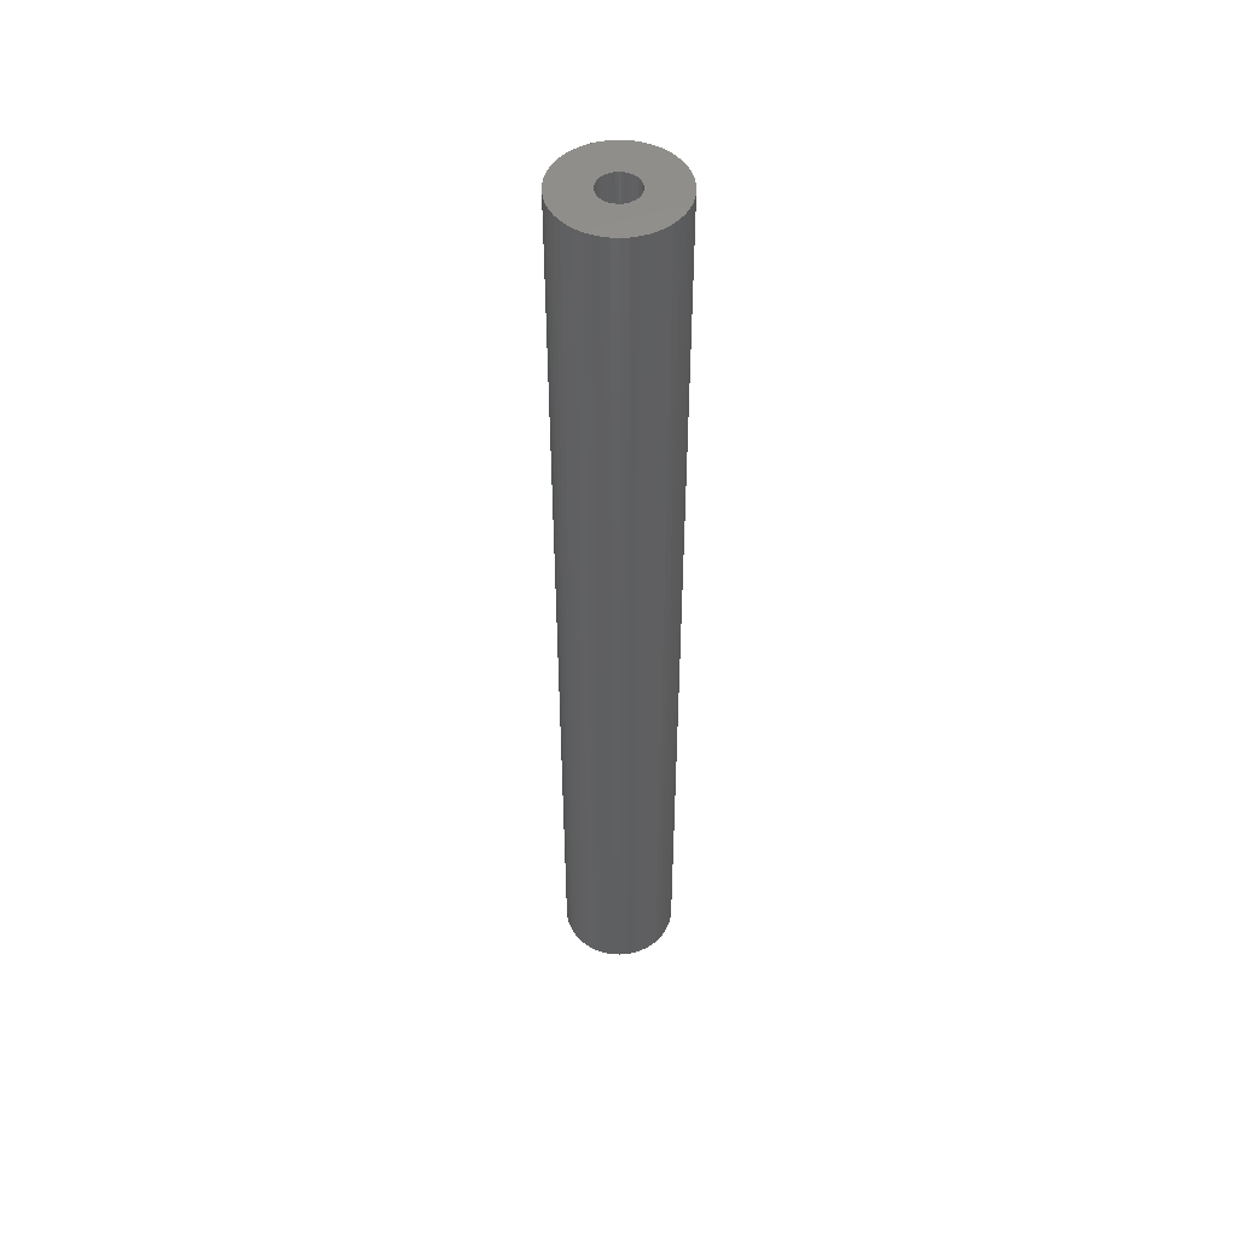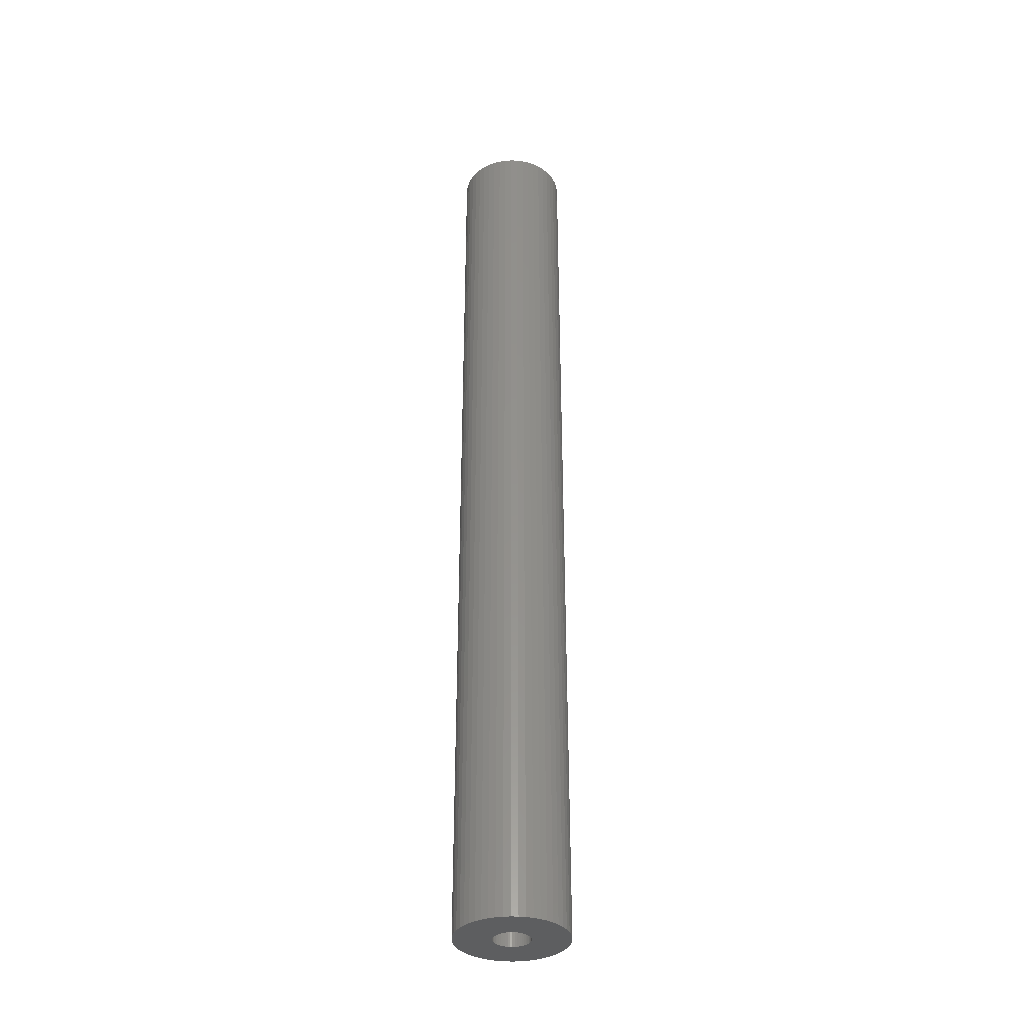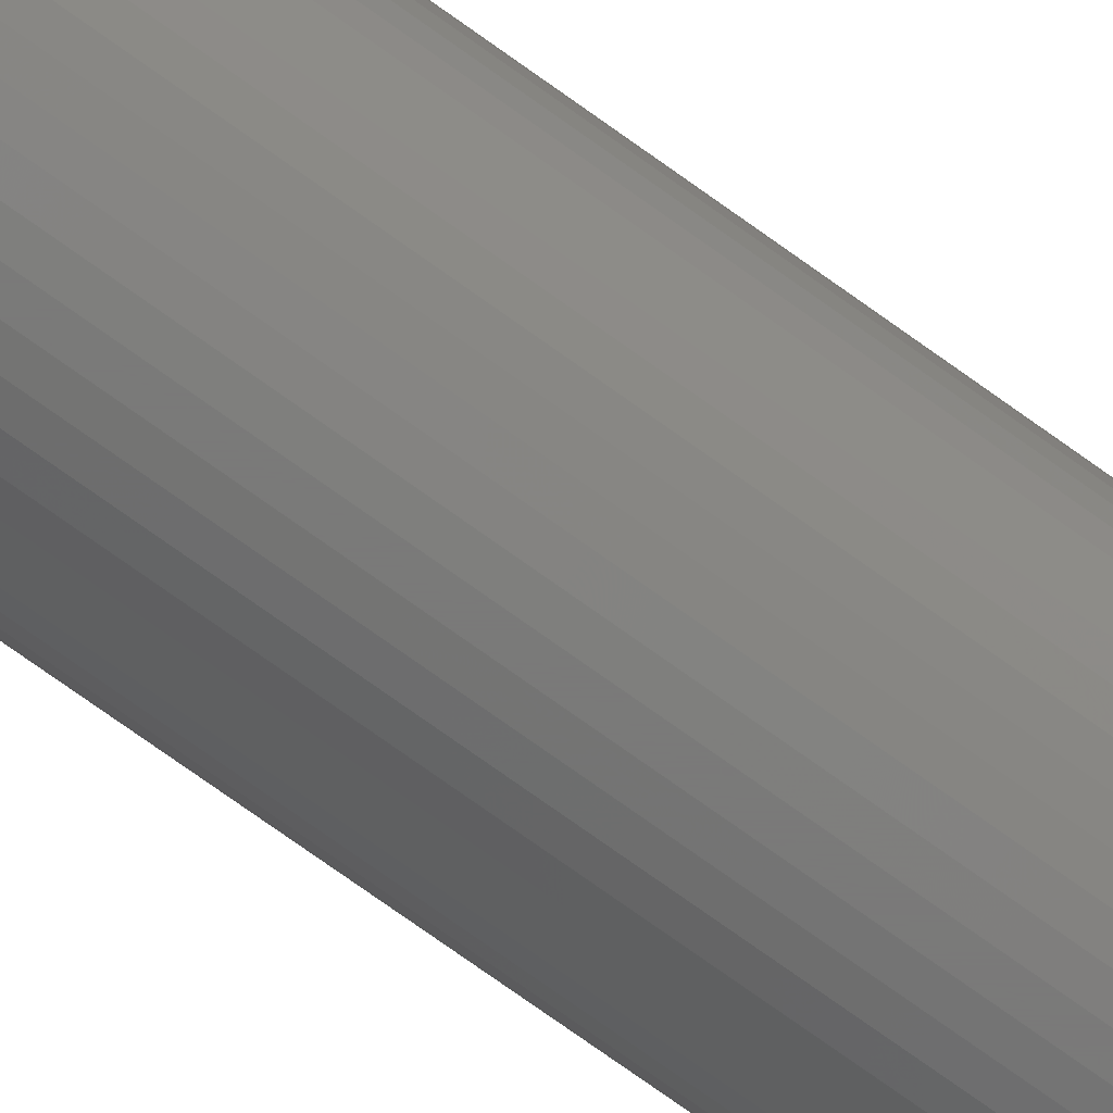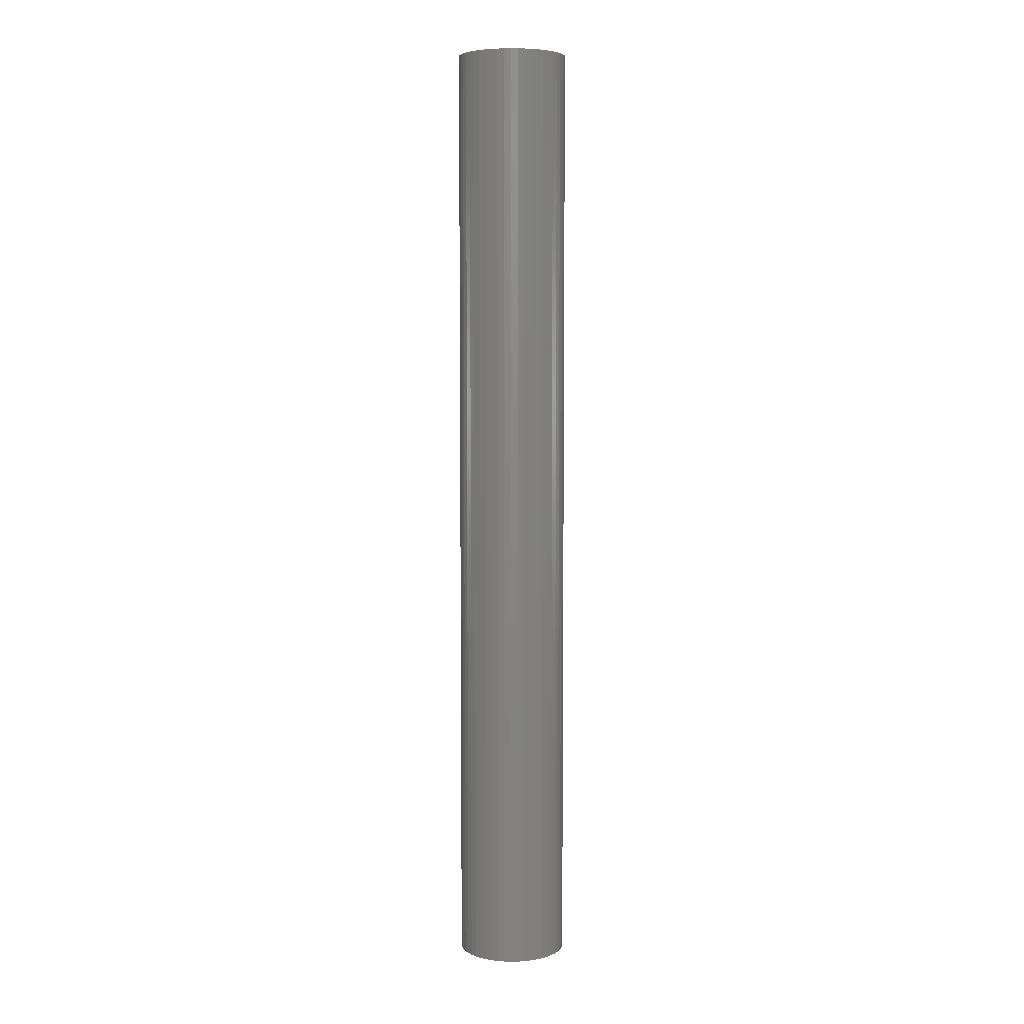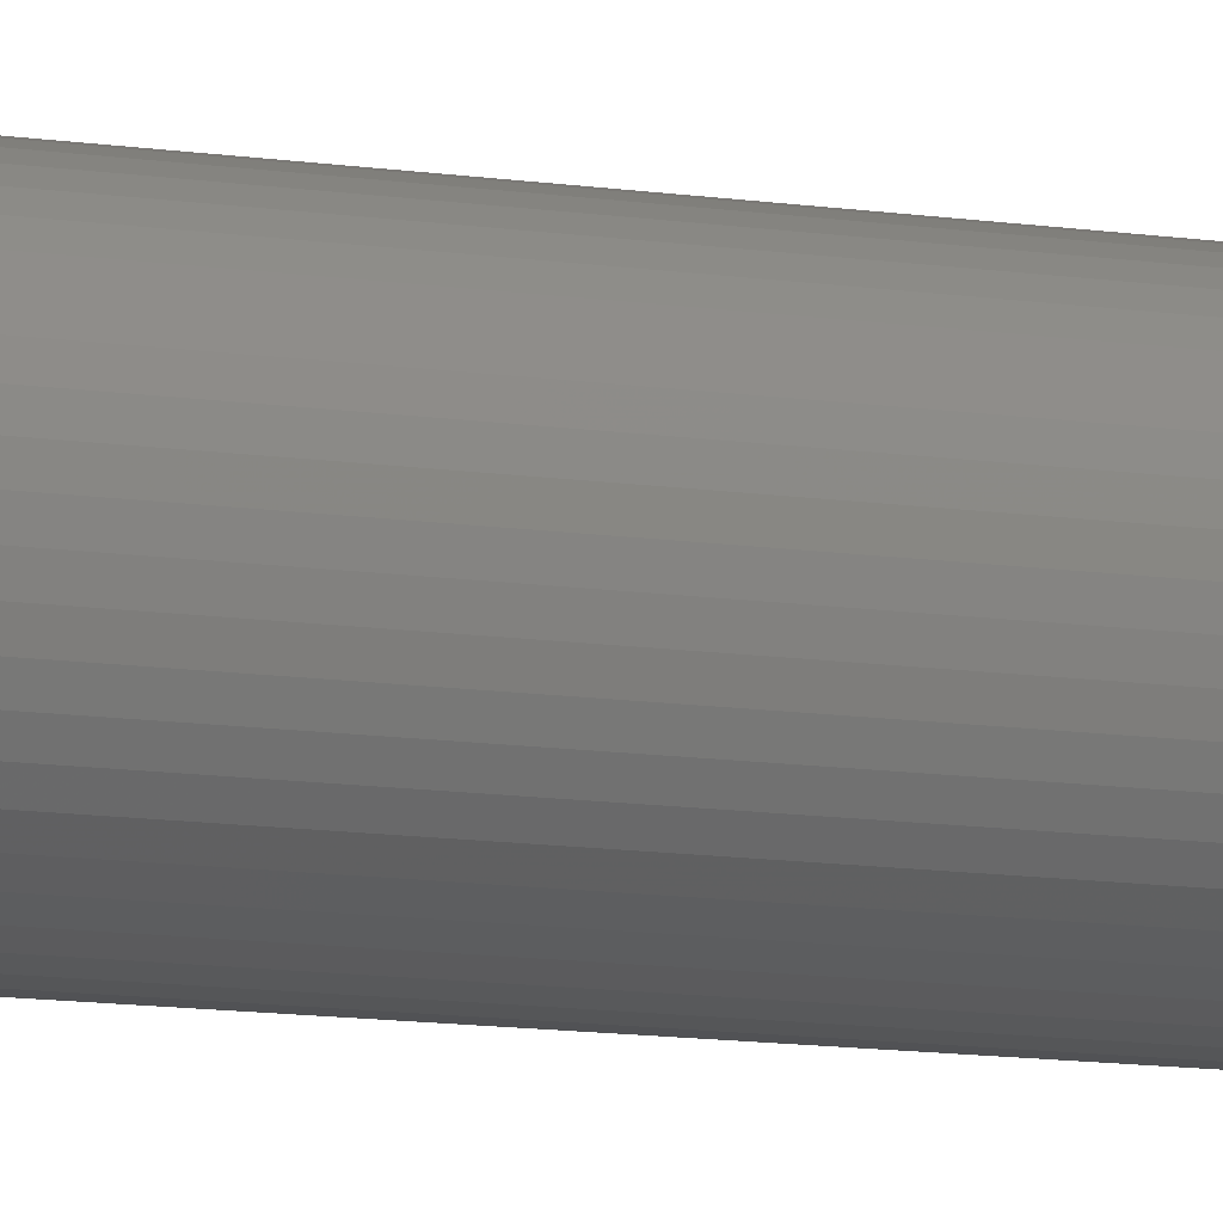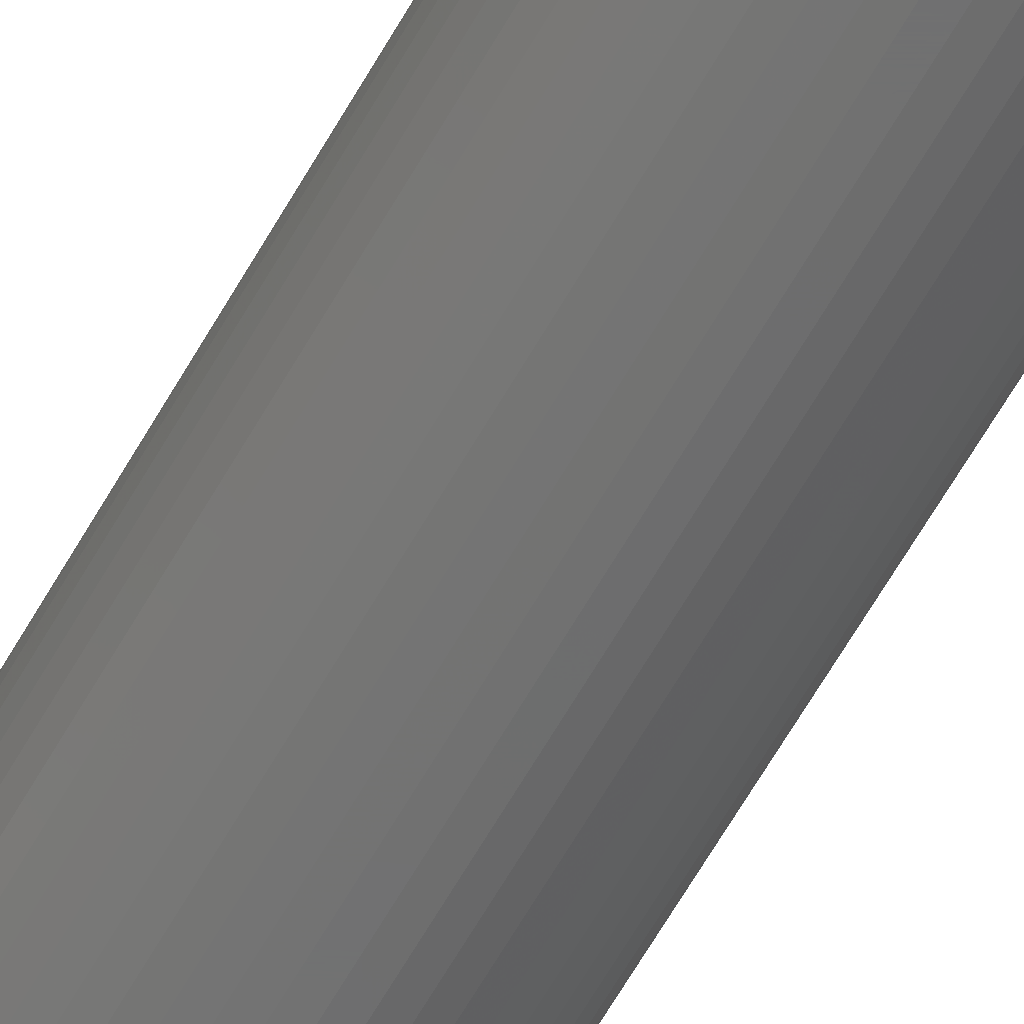
<metadata>
{"format":"stl","ext":"stl","renderer":"f3d","projection":"perspective","resolution":1024,"background":"white","views":[{"elev":49.9,"azim":168.2,"up":"+Z"},{"elev":-35.0,"azim":-74.4,"up":"+Z"},{"elev":-72.7,"azim":-125.9,"up":"+Y"},{"elev":6.0,"azim":48.0,"up":"+Z"},{"elev":-9.1,"azim":-114.8,"up":"+Y"},{"elev":-62.6,"azim":150.6,"up":"+Y"}]}
</metadata>
<code>
# stl→obj: 200 verts, 400 faces
v 5.5 0 47.5
v 5.457 0.6893 -47.5
v 5.457 0.6893 47.5
v 5.5 0 -47.5
v -5.5 0 -47.5
v -5.457 0.6893 47.5
v -5.457 0.6893 -47.5
v -5.5 0 47.5
v 0.3453 5.489 -47.5
v -0.3453 5.489 47.5
v 0.3453 5.489 47.5
v -0.3453 5.489 -47.5
v -0.3453 -5.489 -47.5
v 0.3453 -5.489 47.5
v -0.3453 -5.489 47.5
v 0.3453 -5.489 -47.5
v 4.009 3.765 -47.5
v 3.506 4.238 47.5
v 4.009 3.765 47.5
v 3.506 4.238 -47.5
v -3.506 4.238 -47.5
v -4.009 3.765 47.5
v -3.506 4.238 47.5
v -4.009 3.765 -47.5
v -1.7 5.231 -47.5
v -2.342 4.977 47.5
v -1.7 5.231 47.5
v -2.342 4.977 -47.5
v 4.009 -3.765 47.5
v 4.45 -3.233 -47.5
v 4.45 -3.233 47.5
v 4.009 -3.765 -47.5
v 5.114 2.025 47.5
v 4.82 2.65 -47.5
v 4.82 2.65 47.5
v 5.114 2.025 -47.5
v 2.342 4.977 -47.5
v 1.7 5.231 47.5
v 2.342 4.977 47.5
v 1.7 5.231 -47.5
v 1.031 5.403 47.5
v 1.031 5.403 -47.5
v 2.947 4.644 -47.5
v 2.947 4.644 47.5
v -4.82 2.65 -47.5
v -4.45 3.233 47.5
v -4.45 3.233 -47.5
v -4.82 2.65 47.5
v 1.8 0 47.5
v 1.786 0.2256 47.5
v 5.327 1.368 47.5
v 5.457 -0.6893 47.5
v 1.743 0.4476 47.5
v 1.786 -0.2256 47.5
v 1.674 0.6626 47.5
v 5.327 -1.368 47.5
v 1.577 0.8672 47.5
v 4.45 3.233 47.5
v 1.743 -0.4476 47.5
v 1.456 1.058 47.5
v 5.114 -2.025 47.5
v 1.312 1.232 47.5
v 1.674 -0.6626 47.5
v 1.147 1.387 47.5
v 4.82 -2.65 47.5
v 0.9645 1.52 47.5
v 1.577 -0.8672 47.5
v 0.7664 1.629 47.5
v 0.5562 1.712 47.5
v 0.3373 1.768 47.5
v 0.113 1.796 47.5
v -0.113 1.796 47.5
v -0.3373 1.768 47.5
v -1.031 5.403 47.5
v -0.5562 1.712 47.5
v -0.7664 1.629 47.5
v -0.9645 1.52 47.5
v -2.947 4.644 47.5
v -1.147 1.387 47.5
v -1.312 1.232 47.5
v -1.456 1.058 47.5
v -1.577 0.8672 47.5
v 1.456 -1.058 47.5
v 1.312 -1.232 47.5
v 3.506 -4.238 47.5
v 1.147 -1.387 47.5
v 2.947 -4.644 47.5
v 0.9645 -1.52 47.5
v 2.342 -4.977 47.5
v 0.7664 -1.629 47.5
v 1.7 -5.231 47.5
v 0.5562 -1.712 47.5
v 1.031 -5.403 47.5
v 0.3373 -1.768 47.5
v 0.113 -1.796 47.5
v -0.113 -1.796 47.5
v -0.3373 -1.768 47.5
v -1.031 -5.403 47.5
v -0.5562 -1.712 47.5
v -1.7 -5.231 47.5
v -0.7664 -1.629 47.5
v -2.342 -4.977 47.5
v -0.9645 -1.52 47.5
v -2.947 -4.644 47.5
v -1.147 -1.387 47.5
v -3.506 -4.238 47.5
v -1.312 -1.232 47.5
v -4.009 -3.765 47.5
v -1.456 -1.058 47.5
v -4.45 -3.233 47.5
v -1.577 -0.8672 47.5
v -4.82 -2.65 47.5
v -1.674 -0.6626 47.5
v -5.114 -2.025 47.5
v -1.743 -0.4476 47.5
v -5.327 -1.368 47.5
v -1.786 -0.2256 47.5
v -5.457 -0.6893 47.5
v -1.8 0 47.5
v -1.674 0.6626 47.5
v -5.114 2.025 47.5
v -1.743 0.4476 47.5
v -5.327 1.368 47.5
v -1.786 0.2256 47.5
v -2.947 4.644 -47.5
v -1.031 5.403 -47.5
v 1.8 0 -47.5
v 5.457 -0.6893 -47.5
v 1.786 -0.2256 -47.5
v 5.327 -1.368 -47.5
v 1.743 -0.4476 -47.5
v 5.114 -2.025 -47.5
v 1.786 0.2256 -47.5
v 1.674 -0.6626 -47.5
v 4.82 -2.65 -47.5
v 5.327 1.368 -47.5
v 1.577 -0.8672 -47.5
v 1.743 0.4476 -47.5
v 1.456 -1.058 -47.5
v 1.312 -1.232 -47.5
v 3.506 -4.238 -47.5
v 1.674 0.6626 -47.5
v 1.147 -1.387 -47.5
v 2.947 -4.644 -47.5
v 0.9645 -1.52 -47.5
v 2.342 -4.977 -47.5
v 1.577 0.8672 -47.5
v 4.45 3.233 -47.5
v 0.7664 -1.629 -47.5
v 1.7 -5.231 -47.5
v 0.5562 -1.712 -47.5
v 1.031 -5.403 -47.5
v 0.3373 -1.768 -47.5
v 0.113 -1.796 -47.5
v -0.113 -1.796 -47.5
v -0.3373 -1.768 -47.5
v -1.031 -5.403 -47.5
v -0.5562 -1.712 -47.5
v -1.7 -5.231 -47.5
v -0.7664 -1.629 -47.5
v -2.342 -4.977 -47.5
v -0.9645 -1.52 -47.5
v -2.947 -4.644 -47.5
v -1.147 -1.387 -47.5
v -3.506 -4.238 -47.5
v -1.312 -1.232 -47.5
v -4.009 -3.765 -47.5
v -1.456 -1.058 -47.5
v -4.45 -3.233 -47.5
v -1.577 -0.8672 -47.5
v 1.456 1.058 -47.5
v 1.312 1.232 -47.5
v 1.147 1.387 -47.5
v 0.9645 1.52 -47.5
v 0.7664 1.629 -47.5
v 0.5562 1.712 -47.5
v 0.3373 1.768 -47.5
v 0.113 1.796 -47.5
v -0.113 1.796 -47.5
v -0.3373 1.768 -47.5
v -0.5562 1.712 -47.5
v -0.7664 1.629 -47.5
v -0.9645 1.52 -47.5
v -1.147 1.387 -47.5
v -1.312 1.232 -47.5
v -1.456 1.058 -47.5
v -1.577 0.8672 -47.5
v -1.674 0.6626 -47.5
v -5.114 2.025 -47.5
v -1.743 0.4476 -47.5
v -5.327 1.368 -47.5
v -1.786 0.2256 -47.5
v -1.8 0 -47.5
v -4.82 -2.65 -47.5
v -1.674 -0.6626 -47.5
v -5.114 -2.025 -47.5
v -1.743 -0.4476 -47.5
v -5.327 -1.368 -47.5
v -1.786 -0.2256 -47.5
v -5.457 -0.6893 -47.5
f 1 2 3
f 2 1 4
f 5 6 7
f 6 5 8
f 9 10 11
f 10 9 12
f 13 14 15
f 14 13 16
f 17 18 19
f 18 17 20
f 21 22 23
f 22 21 24
f 25 26 27
f 26 25 28
f 29 30 31
f 30 29 32
f 33 34 35
f 34 33 36
f 37 38 39
f 38 37 40
f 40 41 38
f 41 40 42
f 43 39 44
f 39 43 37
f 45 46 47
f 46 45 48
f 47 22 24
f 22 47 46
f 49 1 3
f 50 3 51
f 1 49 52
f 53 51 33
f 54 52 49
f 55 33 35
f 52 54 56
f 57 35 58
f 59 56 54
f 60 58 19
f 56 59 61
f 62 19 18
f 63 61 59
f 64 18 44
f 61 63 65
f 66 44 39
f 67 65 63
f 65 67 31
f 3 50 49
f 51 53 50
f 68 39 38
f 33 55 53
f 35 57 55
f 58 60 57
f 19 62 60
f 18 64 62
f 69 38 41
f 44 66 64
f 39 68 66
f 38 69 68
f 70 41 11
f 41 70 69
f 11 71 70
f 11 72 71
f 10 72 11
f 72 10 73
f 74 73 10
f 73 74 75
f 27 75 74
f 75 27 76
f 26 76 27
f 76 26 77
f 78 77 26
f 77 78 79
f 23 79 78
f 79 23 80
f 22 80 23
f 80 22 81
f 46 81 22
f 81 46 82
f 83 31 67
f 31 83 29
f 84 29 83
f 29 84 85
f 86 85 84
f 85 86 87
f 88 87 86
f 87 88 89
f 90 89 88
f 89 90 91
f 92 91 90
f 91 92 93
f 94 93 92
f 93 94 14
f 95 14 94
f 96 14 95
f 15 96 97
f 96 15 14
f 98 97 99
f 100 99 101
f 102 101 103
f 97 98 15
f 104 103 105
f 106 105 107
f 108 107 109
f 110 109 111
f 112 111 113
f 99 100 98
f 114 113 115
f 116 115 117
f 118 117 119
f 48 82 46
f 101 102 100
f 82 48 120
f 103 104 102
f 121 120 48
f 105 106 104
f 120 121 122
f 107 108 106
f 123 122 121
f 109 110 108
f 122 123 124
f 111 112 110
f 6 124 123
f 113 114 112
f 124 6 119
f 115 116 114
f 8 119 6
f 117 118 116
f 119 8 118
f 125 23 78
f 23 125 21
f 12 74 10
f 74 12 126
f 127 4 128
f 129 128 130
f 4 127 2
f 131 130 132
f 133 2 127
f 134 132 135
f 2 133 136
f 137 135 30
f 138 136 133
f 139 30 32
f 136 138 36
f 140 32 141
f 142 36 138
f 143 141 144
f 36 142 34
f 145 144 146
f 147 34 142
f 34 147 148
f 128 129 127
f 130 131 129
f 149 146 150
f 132 134 131
f 135 137 134
f 30 139 137
f 32 140 139
f 141 143 140
f 151 150 152
f 144 145 143
f 146 149 145
f 150 151 149
f 153 152 16
f 152 153 151
f 16 154 153
f 16 155 154
f 13 155 16
f 155 13 156
f 157 156 13
f 156 157 158
f 159 158 157
f 158 159 160
f 161 160 159
f 160 161 162
f 163 162 161
f 162 163 164
f 165 164 163
f 164 165 166
f 167 166 165
f 166 167 168
f 169 168 167
f 168 169 170
f 171 148 147
f 148 171 17
f 172 17 171
f 17 172 20
f 173 20 172
f 20 173 43
f 174 43 173
f 43 174 37
f 175 37 174
f 37 175 40
f 176 40 175
f 40 176 42
f 177 42 176
f 42 177 9
f 178 9 177
f 179 9 178
f 12 179 180
f 179 12 9
f 126 180 181
f 25 181 182
f 28 182 183
f 180 126 12
f 125 183 184
f 21 184 185
f 24 185 186
f 47 186 187
f 45 187 188
f 181 25 126
f 189 188 190
f 191 190 192
f 7 192 193
f 194 170 169
f 182 28 25
f 170 194 195
f 183 125 28
f 196 195 194
f 184 21 125
f 195 196 197
f 185 24 21
f 198 197 196
f 186 47 24
f 197 198 199
f 187 45 47
f 200 199 198
f 188 189 45
f 199 200 193
f 190 191 189
f 5 193 200
f 192 7 191
f 193 5 7
f 16 93 14
f 93 16 152
f 51 36 33
f 36 51 136
f 3 136 51
f 136 3 2
f 58 17 19
f 17 58 148
f 35 148 58
f 148 35 34
f 42 11 41
f 11 42 9
f 20 44 18
f 44 20 43
f 189 48 45
f 48 189 121
f 191 121 189
f 121 191 123
f 7 123 191
f 123 7 6
f 52 4 1
f 4 52 128
f 141 29 85
f 29 141 32
f 31 135 65
f 135 31 30
f 150 89 91
f 89 150 146
f 28 78 26
f 78 28 125
f 126 27 74
f 27 126 25
f 61 130 56
f 130 61 132
f 56 128 52
f 128 56 130
f 146 87 89
f 87 146 144
f 65 132 61
f 132 65 135
f 161 100 102
f 100 161 159
f 167 110 169
f 110 167 108
f 200 8 5
f 8 200 118
f 198 118 200
f 118 198 116
f 196 116 198
f 116 196 114
f 152 91 93
f 91 152 150
f 144 85 87
f 85 144 141
f 157 15 98
f 15 157 13
f 159 98 100
f 98 159 157
f 167 106 108
f 106 167 165
f 194 114 196
f 114 194 112
f 169 112 194
f 112 169 110
f 163 102 104
f 102 163 161
f 165 104 106
f 104 165 163
f 127 50 133
f 50 127 49
f 119 192 124
f 192 119 193
f 179 71 72
f 71 179 178
f 154 96 95
f 96 154 155
f 173 62 64
f 62 173 172
f 185 79 80
f 79 185 184
f 182 75 76
f 75 182 181
f 142 57 147
f 57 142 55
f 133 53 138
f 53 133 50
f 176 68 69
f 68 176 175
f 177 69 70
f 69 177 176
f 174 64 66
f 64 174 173
f 120 187 82
f 187 120 188
f 122 188 120
f 188 122 190
f 181 73 75
f 73 181 180
f 153 95 94
f 95 153 154
f 149 92 90
f 92 149 151
f 138 55 142
f 55 138 53
f 171 62 172
f 62 171 60
f 147 60 171
f 60 147 57
f 178 70 71
f 70 178 177
f 175 66 68
f 66 175 174
f 82 186 81
f 186 82 187
f 81 185 80
f 185 81 186
f 124 190 122
f 190 124 192
f 183 76 77
f 76 183 182
f 184 77 79
f 77 184 183
f 180 72 73
f 72 180 179
f 129 49 127
f 49 129 54
f 145 90 88
f 90 145 149
f 140 86 84
f 86 140 143
f 131 54 129
f 54 131 59
f 111 195 113
f 195 111 170
f 137 63 134
f 63 137 67
f 140 83 139
f 83 140 84
f 156 99 97
f 99 156 158
f 107 168 109
f 168 107 166
f 113 197 115
f 197 113 195
f 151 94 92
f 94 151 153
f 143 88 86
f 88 143 145
f 134 59 131
f 59 134 63
f 139 67 137
f 67 139 83
f 155 97 96
f 97 155 156
f 158 101 99
f 101 158 160
f 162 105 103
f 105 162 164
f 164 107 105
f 107 164 166
f 115 199 117
f 199 115 197
f 117 193 119
f 193 117 199
f 160 103 101
f 103 160 162
f 109 170 111
f 170 109 168

</code>
